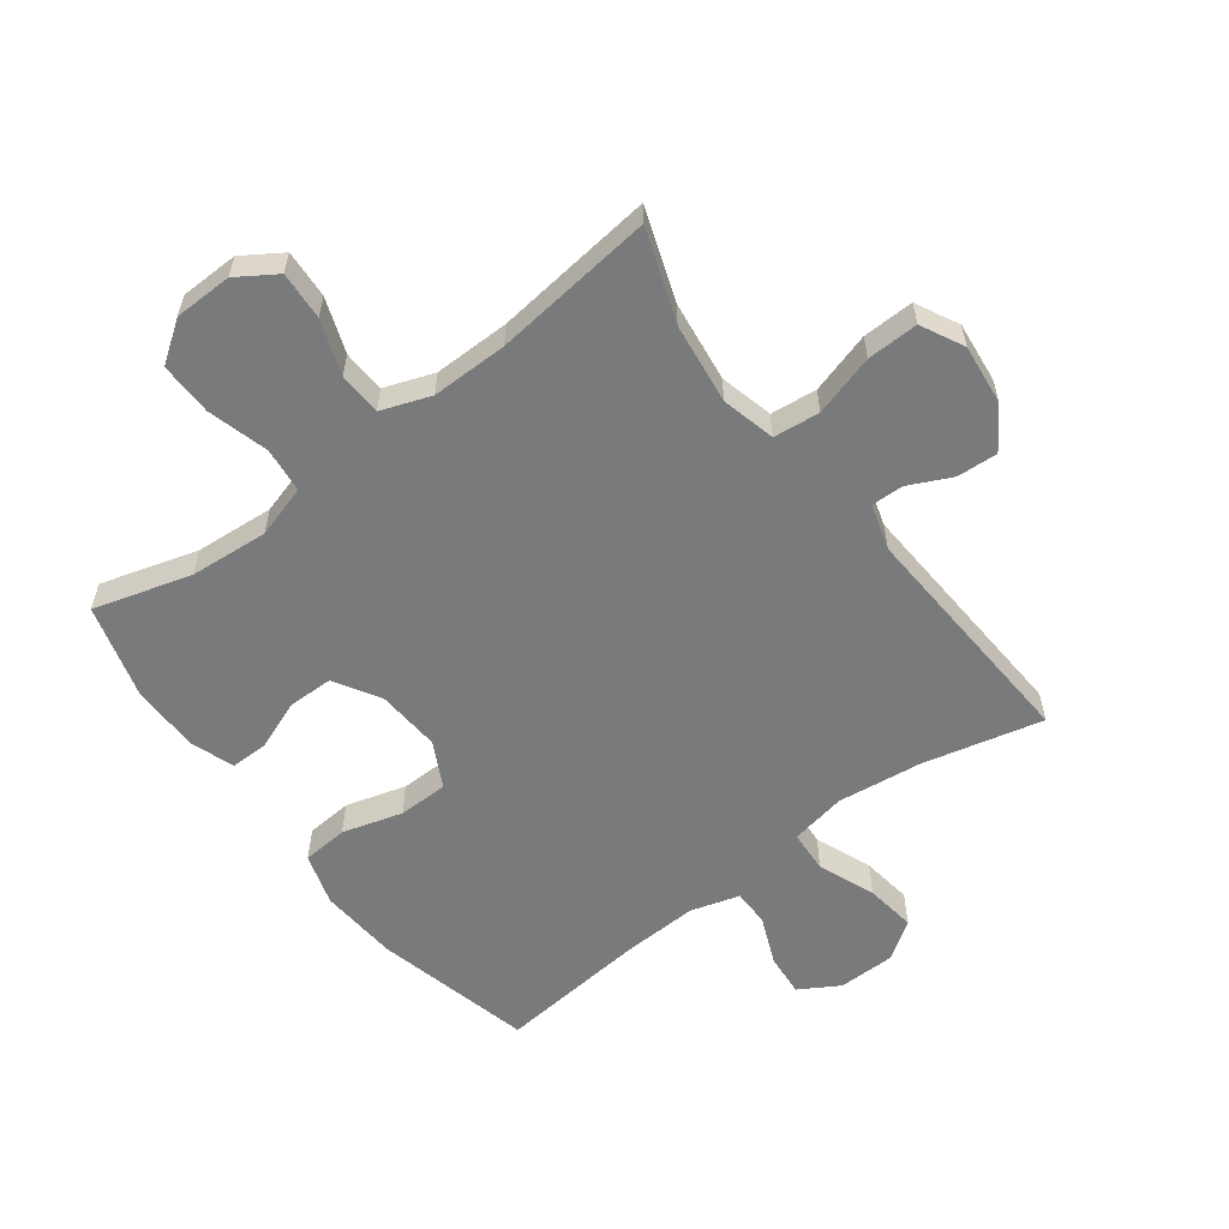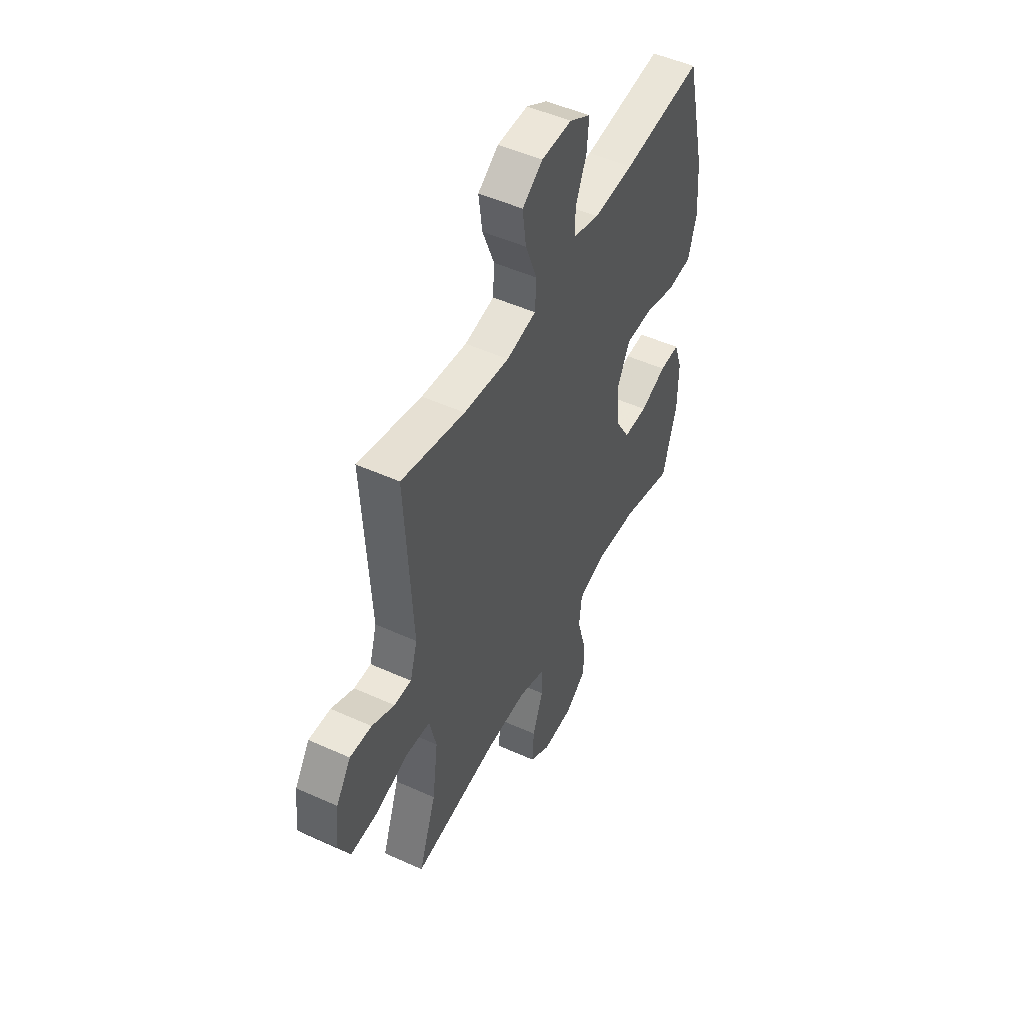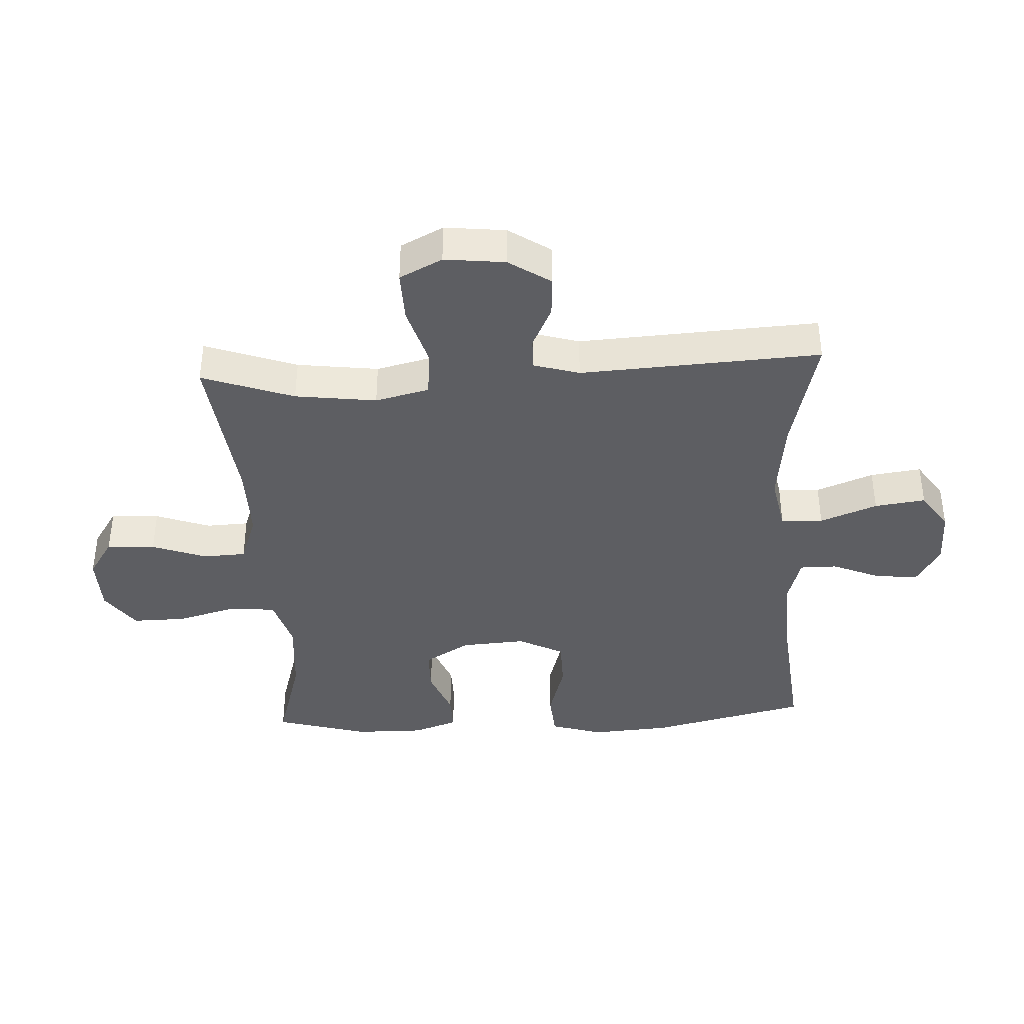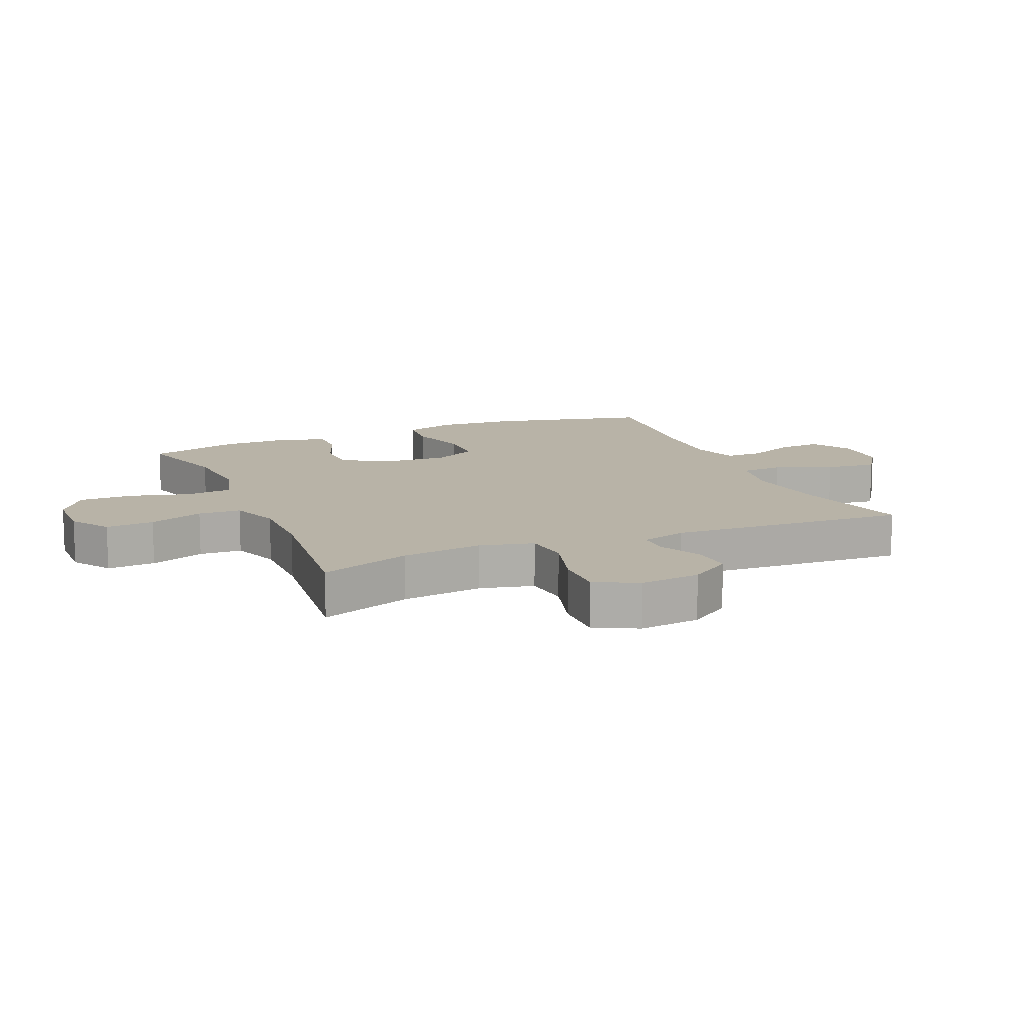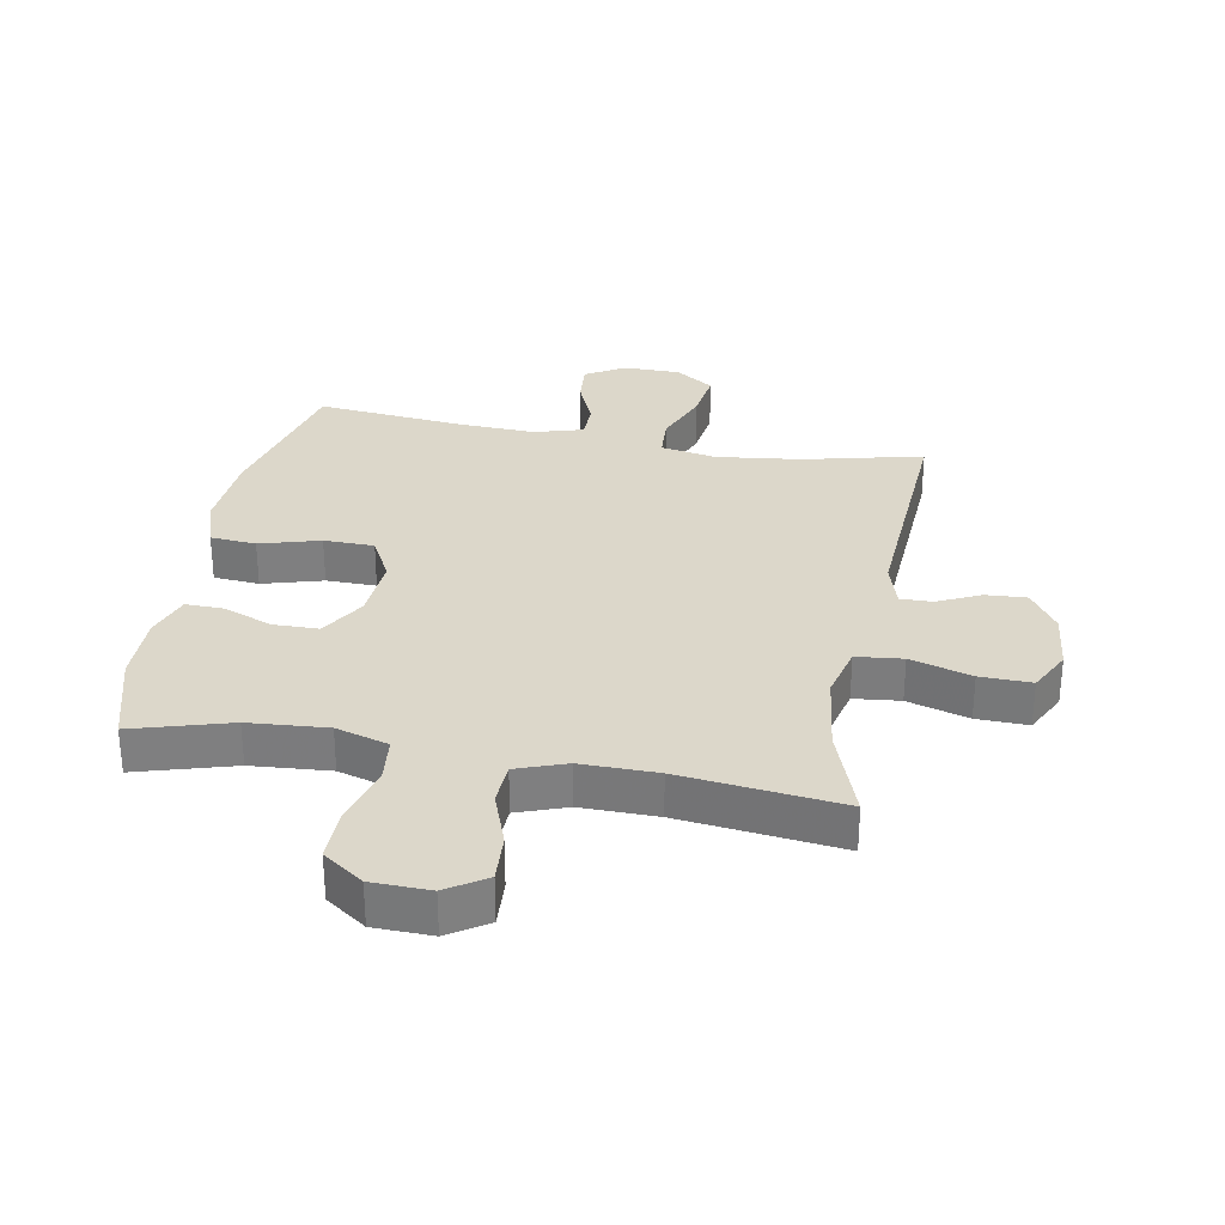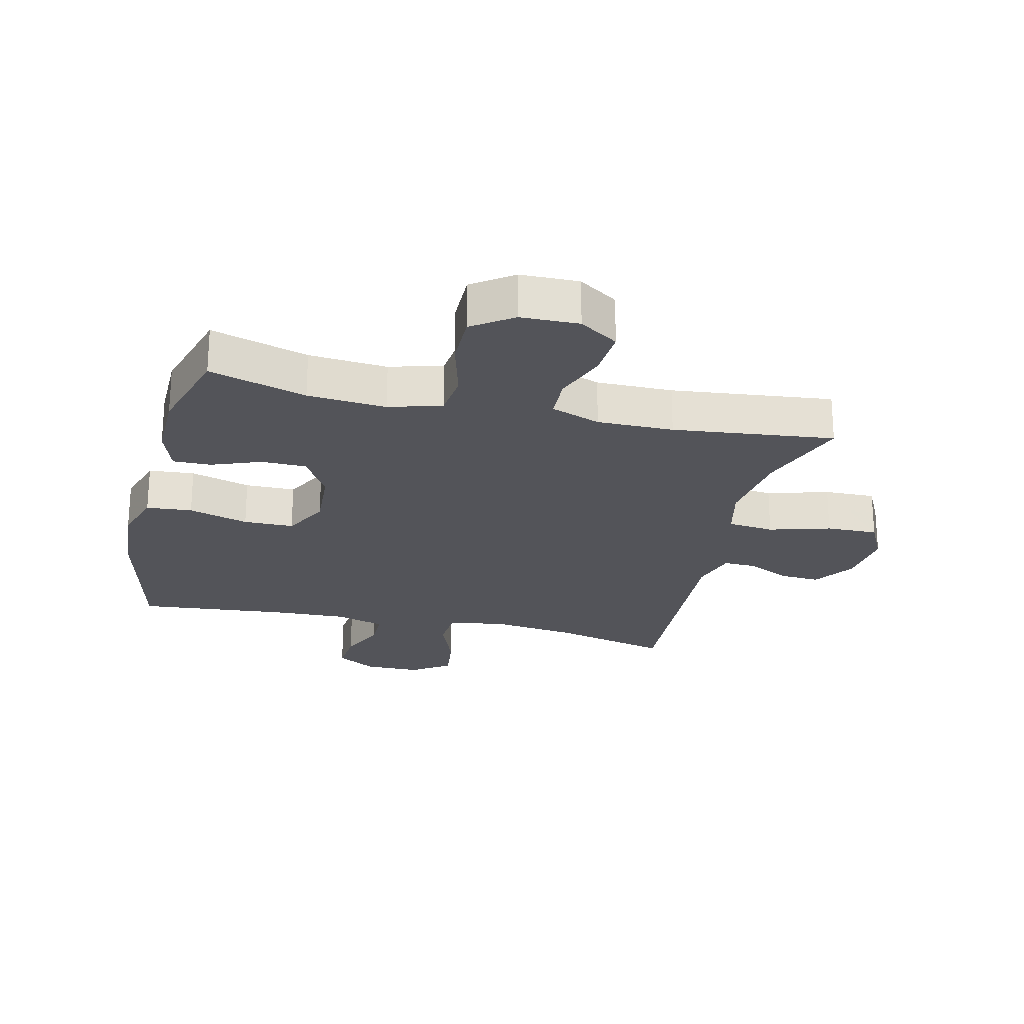
<metadata>
{"format":"obj","ext":"obj","renderer":"f3d","projection":"perspective","resolution":1024,"background":"white","views":[{"elev":-58.0,"azim":-142.9,"up":"+Y"},{"elev":49.6,"azim":-63.4,"up":"+Z"},{"elev":-39.1,"azim":-86.9,"up":"+Y"},{"elev":12.7,"azim":-113.1,"up":"+Y"},{"elev":30.6,"azim":-169.5,"up":"+Y"},{"elev":-23.7,"azim":166.5,"up":"+Y"}]}
</metadata>
<code>
v -0.5 0.07 -0.5
v -0.447 0.07 -0.352
v -0.43 0.07 -0.221
v -0.451 0.07 -0.134
v -0.526 0.07 -0.126
v -0.625 0.07 -0.155
v -0.708 0.07 -0.157
v -0.743 0.07 -0.088
v -0.732 0.07 0.01
v -0.687 0.07 0.077
v -0.621 0.07 0.073
v -0.552 0.07 0.04
v -0.5 0.07 0.039
v -0.478 0.07 0.113
v -0.5 0.07 0.5
v -0.308 0.07 0.454
v -0.17 0.07 0.437
v -0.08 0.07 0.454
v -0.076 0.07 0.522
v -0.112 0.07 0.614
v -0.123 0.07 0.696
v -0.061 0.07 0.738
v 0.031 0.07 0.739
v 0.095 0.07 0.701
v 0.089 0.07 0.632
v 0.056 0.07 0.554
v 0.056 0.07 0.494
v 0.135 0.07 0.471
v 0.257 0.07 0.476
v 0.5 0.07 0.5
v 0.561 0.07 0.245
v 0.57 0.07 0.117
v 0.544 0.07 0.033
v 0.47 0.07 0.027
v 0.373 0.07 0.055
v 0.292 0.07 0.054
v 0.254 0.07 -0.019
v 0.261 0.07 -0.123
v 0.305 0.07 -0.197
v 0.378 0.07 -0.198
v 0.458 0.07 -0.167
v 0.519 0.07 -0.166
v 0.544 0.07 -0.238
v 0.543 0.07 -0.35
v 0.5 0.07 -0.5
v 0.343 0.07 -0.454
v 0.216 0.07 -0.444
v 0.131 0.07 -0.469
v 0.123 0.07 -0.542
v 0.15 0.07 -0.64
v 0.151 0.07 -0.726
v 0.086 0.07 -0.772
v -0.008 0.07 -0.774
v -0.071 0.07 -0.733
v -0.066 0.07 -0.655
v -0.034 0.07 -0.567
v -0.037 0.07 -0.498
v -0.117 0.07 -0.469
v -0.24 0.07 -0.47
v -0.5 0 -0.5
v -0.447 0 -0.352
v -0.43 0 -0.221
v -0.451 0 -0.134
v -0.526 0 -0.126
v -0.625 0 -0.155
v -0.708 0 -0.157
v -0.743 0 -0.088
v -0.732 0 0.01
v -0.687 0 0.077
v -0.621 0 0.073
v -0.552 0 0.04
v -0.5 0 0.039
v -0.478 0 0.113
v -0.5 0 0.5
v -0.308 0 0.454
v -0.17 0 0.437
v -0.08 0 0.454
v -0.076 0 0.522
v -0.112 0 0.614
v -0.123 0 0.696
v -0.061 0 0.738
v 0.031 0 0.739
v 0.095 0 0.701
v 0.089 0 0.632
v 0.056 0 0.554
v 0.056 0 0.494
v 0.135 0 0.471
v 0.257 0 0.476
v 0.5 0 0.5
v 0.561 0 0.245
v 0.57 0 0.117
v 0.544 0 0.033
v 0.47 0 0.027
v 0.373 0 0.055
v 0.292 0 0.054
v 0.254 0 -0.019
v 0.261 0 -0.123
v 0.305 0 -0.197
v 0.378 0 -0.198
v 0.458 0 -0.167
v 0.519 0 -0.166
v 0.544 0 -0.238
v 0.543 0 -0.35
v 0.5 0 -0.5
v 0.343 0 -0.454
v 0.216 0 -0.444
v 0.131 0 -0.469
v 0.123 0 -0.542
v 0.15 0 -0.64
v 0.151 0 -0.726
v 0.086 0 -0.772
v -0.008 0 -0.774
v -0.071 0 -0.733
v -0.066 0 -0.655
v -0.034 0 -0.567
v -0.037 0 -0.498
v -0.117 0 -0.469
v -0.24 0 -0.47
f 54 55 56
f 53 54 56
f 52 53 56
f 51 52 56
f 50 51 56
f 49 50 56
f 48 49 56 57
f 47 48 57 58
f 44 45 46
f 43 44 46
f 42 43 46
f 41 42 46
f 40 41 46
f 39 40 46 47
f 47 58 59
f 39 47 59
f 38 39 59
f 33 34 35
f 32 33 35
f 31 32 35
f 30 31 35
f 29 30 35
f 28 29 35 36
f 27 28 36 37
f 24 25 26
f 23 24 26
f 22 23 26
f 21 22 26
f 20 21 26
f 19 20 26
f 18 19 26 27
f 14 15 16
f 13 14 16 17
f 10 11 12
f 9 10 12
f 8 9 12
f 7 8 12
f 6 7 12
f 5 6 12
f 4 5 12 13
f 59 1 2
f 38 59 2
f 37 38 2
f 27 37 2
f 18 27 2
f 17 18 2 3
f 4 13 17
f 3 4 17
f 115 114 113
f 115 113 112
f 115 112 111
f 115 111 110
f 115 110 109
f 115 109 108
f 116 115 108 107
f 117 116 107 106
f 105 104 103
f 105 103 102
f 105 102 101
f 105 101 100
f 105 100 99
f 106 105 99 98
f 118 117 106
f 118 106 98
f 118 98 97
f 94 93 92
f 94 92 91
f 94 91 90
f 94 90 89
f 94 89 88
f 95 94 88 87
f 96 95 87 86
f 85 84 83
f 85 83 82
f 85 82 81
f 85 81 80
f 85 80 79
f 85 79 78
f 86 85 78 77
f 75 74 73
f 76 75 73 72
f 71 70 69
f 71 69 68
f 71 68 67
f 71 67 66
f 71 66 65
f 71 65 64
f 72 71 64 63
f 61 60 118
f 61 118 97
f 61 97 96
f 61 96 86
f 61 86 77
f 62 61 77 76
f 76 72 63
f 76 63 62
f 1 60 61 2
f 2 61 62 3
f 3 62 63 4
f 4 63 64 5
f 5 64 65 6
f 6 65 66 7
f 7 66 67 8
f 8 67 68 9
f 9 68 69 10
f 10 69 70 11
f 11 70 71 12
f 12 71 72 13
f 13 72 73 14
f 14 73 74 15
f 15 74 75 16
f 16 75 76 17
f 17 76 77 18
f 18 77 78 19
f 19 78 79 20
f 20 79 80 21
f 21 80 81 22
f 22 81 82 23
f 23 82 83 24
f 24 83 84 25
f 25 84 85 26
f 26 85 86 27
f 27 86 87 28
f 28 87 88 29
f 29 88 89 30
f 30 89 90 31
f 31 90 91 32
f 32 91 92 33
f 33 92 93 34
f 34 93 94 35
f 35 94 95 36
f 36 95 96 37
f 37 96 97 38
f 38 97 98 39
f 39 98 99 40
f 40 99 100 41
f 41 100 101 42
f 42 101 102 43
f 43 102 103 44
f 44 103 104 45
f 45 104 105 46
f 46 105 106 47
f 47 106 107 48
f 48 107 108 49
f 49 108 109 50
f 50 109 110 51
f 51 110 111 52
f 52 111 112 53
f 53 112 113 54
f 54 113 114 55
f 55 114 115 56
f 56 115 116 57
f 57 116 117 58
f 58 117 118 59
f 59 118 60 1

</code>
